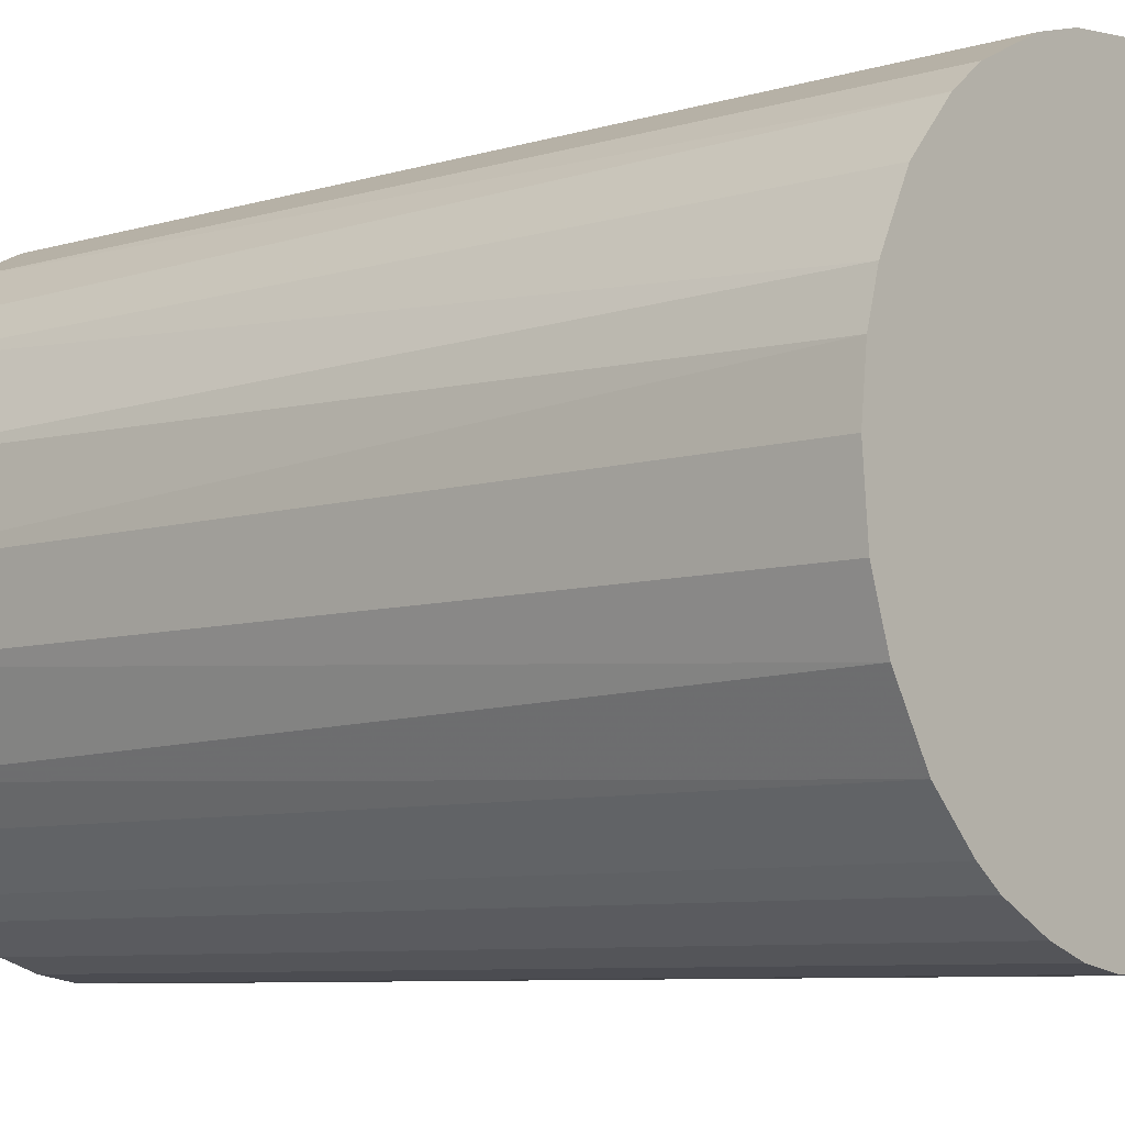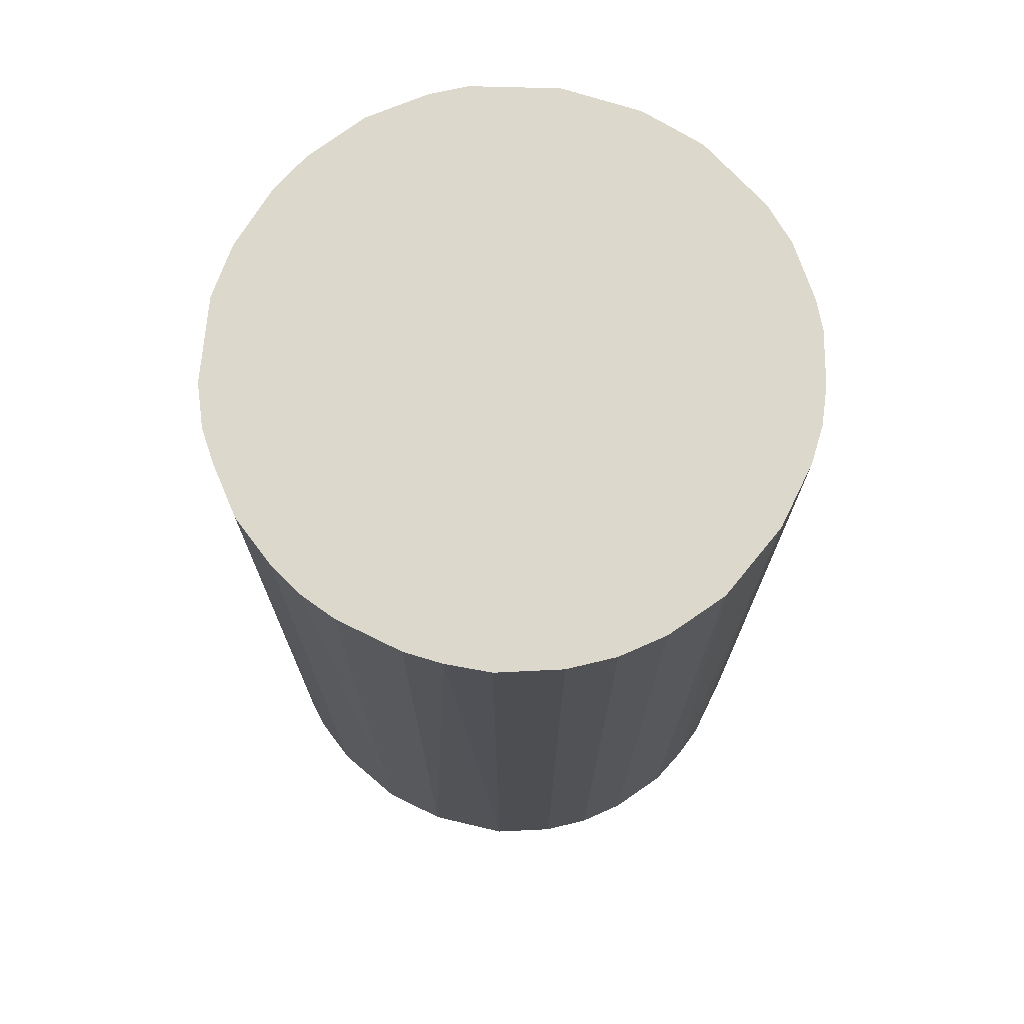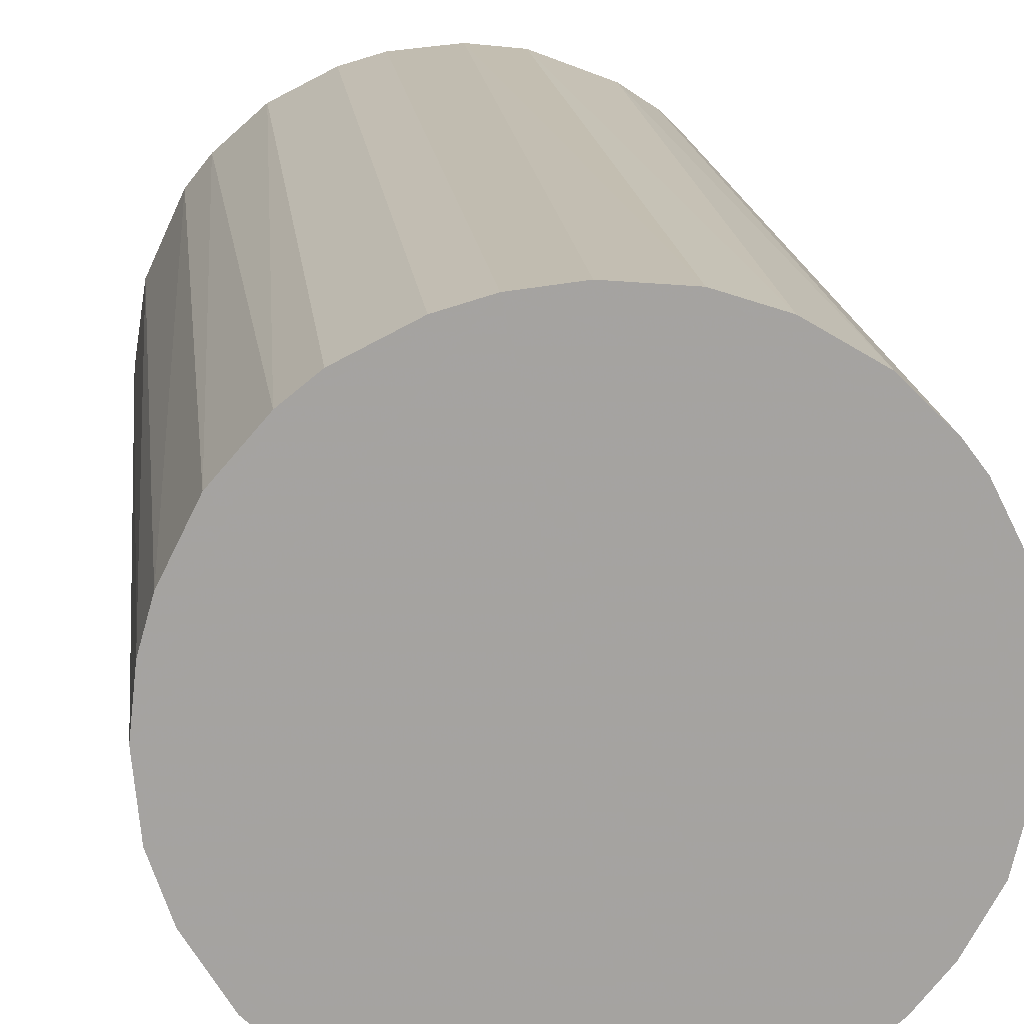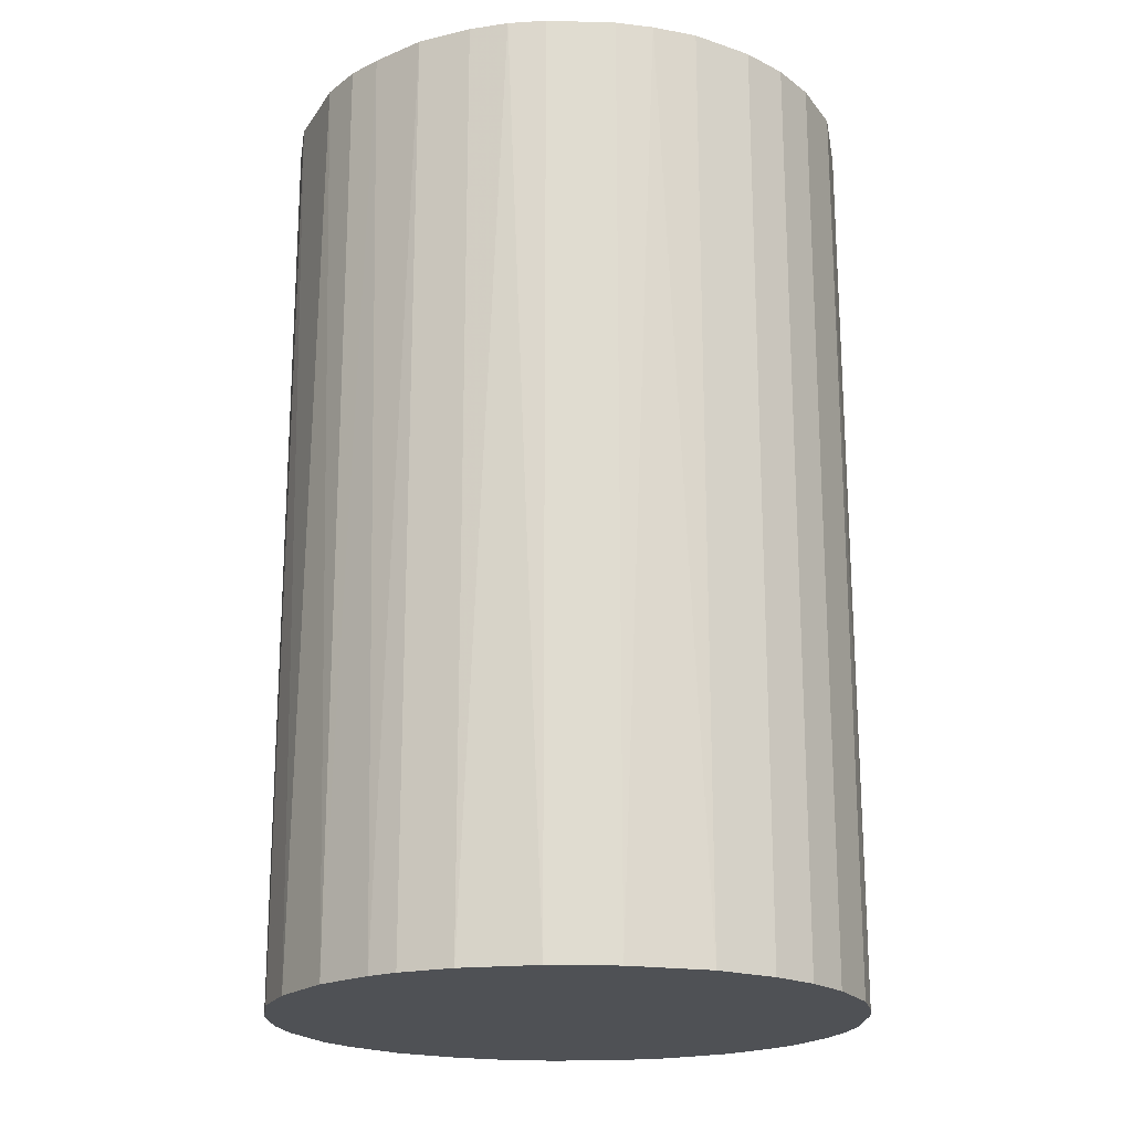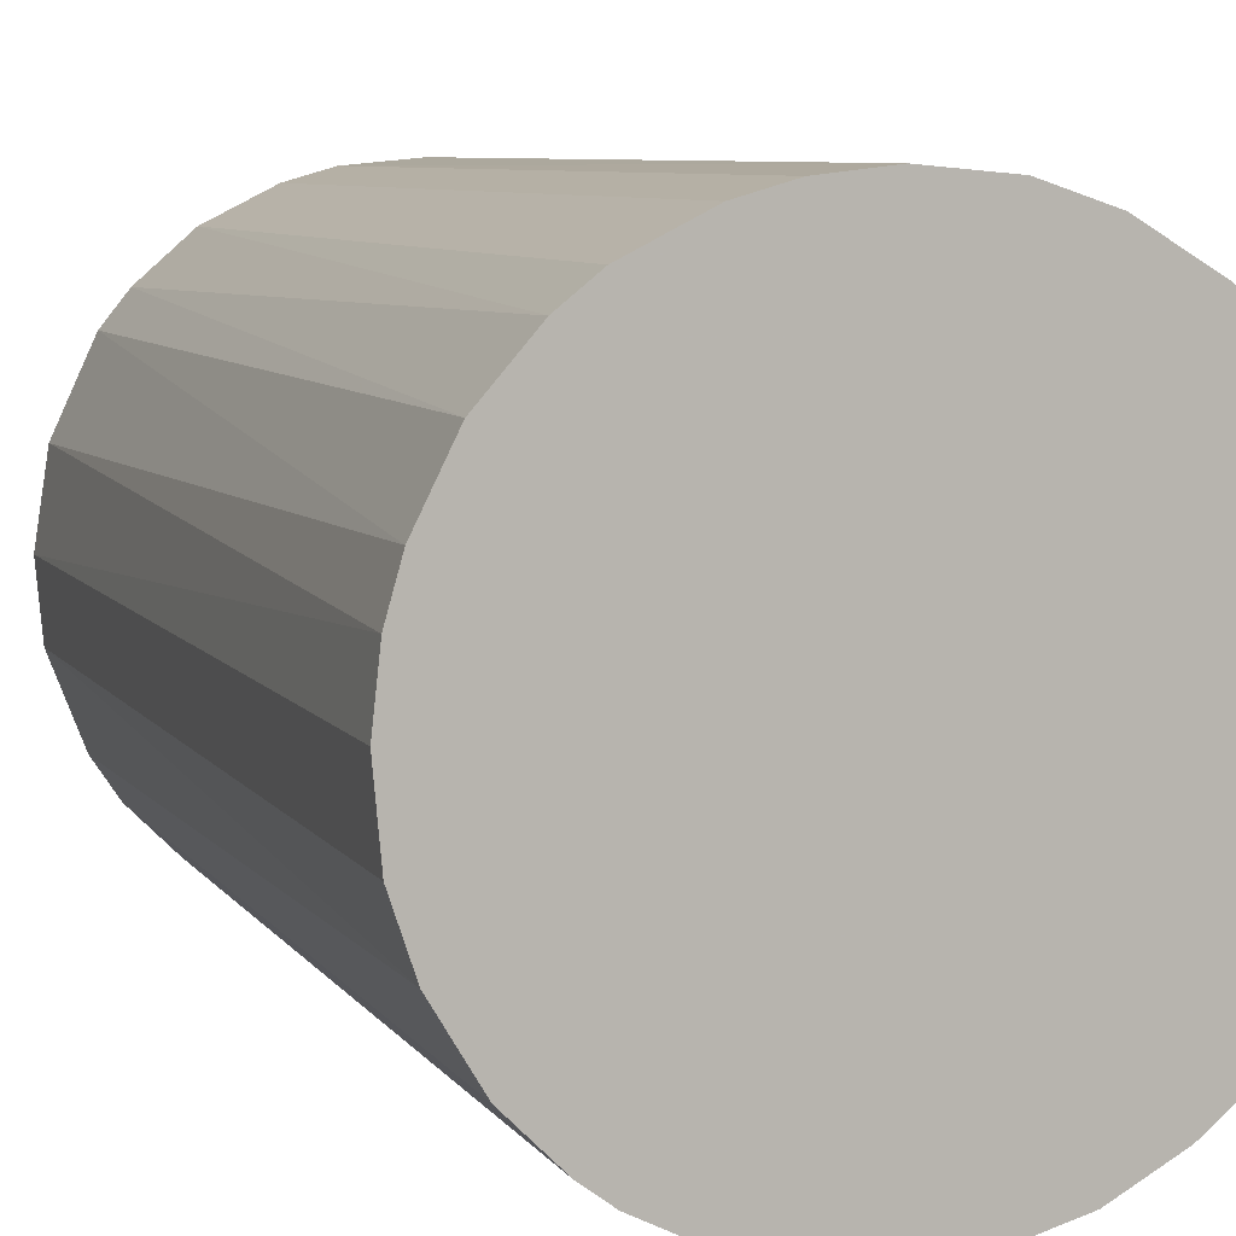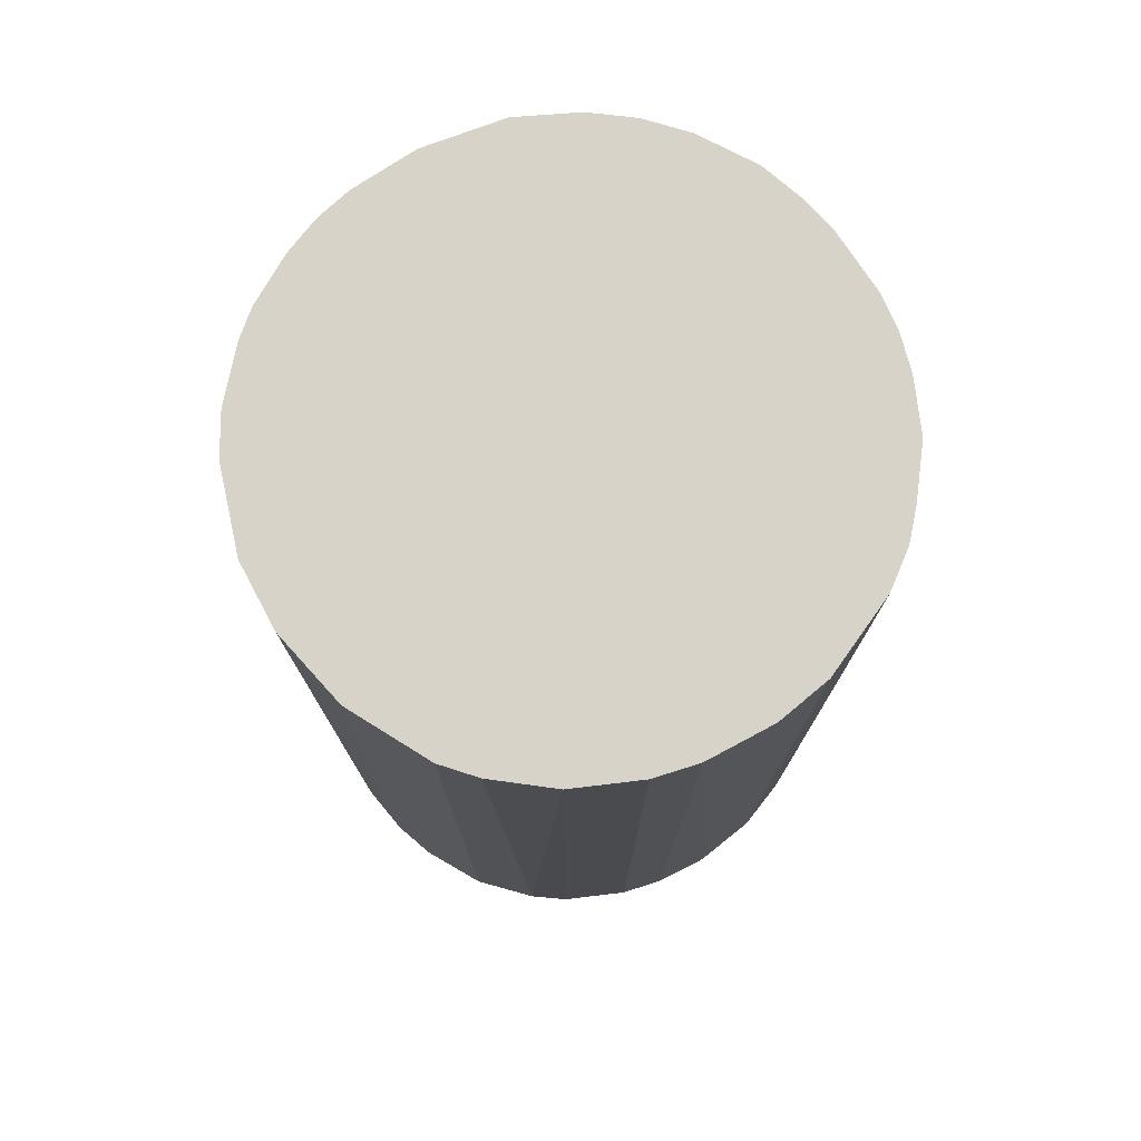
<metadata>
{"format":"obj","ext":"obj","renderer":"f3d","projection":"perspective","resolution":1024,"background":"white","views":[{"elev":-7.5,"azim":130.6,"up":"+Y"},{"elev":72.7,"azim":-63.7,"up":"+Z"},{"elev":17.3,"azim":173.6,"up":"+Y"},{"elev":-19.9,"azim":-92.9,"up":"+Z"},{"elev":7.2,"azim":161.0,"up":"+Y"},{"elev":76.6,"azim":146.6,"up":"+Z"}]}
</metadata>
<code>
o convex_0
v 0.005541 0.02608 0.0425
v -0.003013 -0.02641 -0.0425
v -0.006436 -0.02583 -0.0425
v 0.005541 0.02608 -0.0425
v -0.02641 0.00326 0.0425
v 0.02322 -0.01328 0.0425
v 0.02665 0.000409 -0.0425
v -0.02241 0.01467 -0.0425
v -0.01043 -0.02469 0.0425
v -0.02469 -0.01043 -0.0425
v 0.02209 0.01524 0.0425
v -0.01328 0.02322 0.0425
v 0.01467 -0.02241 -0.0425
v 0.006683 -0.02583 0.0425
v 0.01809 0.0198 -0.0425
v -0.02184 -0.01556 0.0425
v -0.005864 0.02608 -0.0425
v 0.02665 0.000409 0.0425
v -0.01556 -0.02184 -0.0425
v 0.02437 -0.011 -0.0425
v -0.02641 0.00326 -0.0425
v -0.02241 0.01467 0.0425
v 0.02494 0.009534 -0.0425
v 0.01524 0.02208 0.0425
v -0.0167 0.02094 -0.0425
v 0.01695 -0.0207 0.0425
v -0.02583 -0.006431 0.0425
v -0.000728 0.02665 0.0425
v 0.006683 -0.02583 -0.0425
v 0.02094 -0.0167 -0.0425
v -0.003013 -0.02641 0.0425
v 0.02608 -0.005865 0.0425
v 0.02551 0.00782 0.0425
v 0.009534 0.02494 -0.0425
v -0.02469 0.01011 -0.0425
v -0.02641 -0.003008 -0.0425
v -0.01556 -0.02184 0.0425
v -0.01899 -0.01898 -0.0425
v -0.005864 0.02608 0.0425
v 0.02209 0.01524 -0.0425
v -0.011 0.02437 -0.0425
v -0.02583 0.006683 0.0425
v -0.01899 0.01867 0.0425
v 0.01011 -0.02469 0.0425
v 0.02608 -0.005865 -0.0425
v 0.000404 0.02665 -0.0425
v 0.003261 -0.02641 0.0425
v -0.01043 -0.02469 -0.0425
v -0.02469 -0.01043 0.0425
v 0.02608 0.00554 -0.0425
v 0.009534 0.02494 0.0425
v -0.02184 -0.01556 -0.0425
v 0.01524 0.02208 -0.0425
v 0.0198 0.01809 0.0425
v 0.02094 -0.0167 0.0425
v -0.01899 -0.01898 0.0425
v 0.003261 -0.02641 -0.0425
v -0.02641 -0.003008 0.0425
v -0.0207 0.01695 -0.0425
v 0.01011 -0.02469 -0.0425
v -0.02469 0.01011 0.0425
v -0.0167 0.02094 0.0425
v 0.01467 -0.02241 0.0425
v 0.01695 -0.0207 -0.0425
f 30 26 64
f 2 3 4
f 1 5 6
f 2 4 7
f 4 3 8
f 6 5 9
f 8 3 10
f 1 6 11
f 5 1 12
f 2 7 13
f 6 9 14
f 7 4 15
f 9 5 16
f 4 8 17
f 11 6 18
f 10 3 19
f 13 7 20
f 8 10 21
f 5 12 22
f 7 15 23
f 1 11 24
f 17 8 25
f 6 14 26
f 16 5 27
f 12 1 28
f 2 13 29
f 20 6 30
f 13 20 30
f 3 2 31
f 9 3 31
f 14 9 31
f 18 6 32
f 7 18 32
f 6 20 32
f 11 18 33
f 23 11 33
f 4 1 34
f 15 4 34
f 8 21 35
f 22 8 35
f 5 21 36
f 21 10 36
f 10 27 36
f 9 16 37
f 19 9 37
f 19 37 38
f 10 19 38
f 12 28 39
f 28 17 39
f 23 15 40
f 11 23 40
f 17 25 41
f 25 12 41
f 12 39 41
f 39 17 41
f 21 5 42
f 5 22 42
f 35 21 42
f 22 12 43
f 26 14 44
f 14 29 44
f 20 7 45
f 7 32 45
f 32 20 45
f 1 4 46
f 4 17 46
f 28 1 46
f 17 28 46
f 29 14 47
f 31 2 47
f 14 31 47
f 3 9 48
f 19 3 48
f 9 19 48
f 10 16 49
f 16 27 49
f 27 10 49
f 18 7 50
f 7 23 50
f 33 18 50
f 23 33 50
f 1 24 51
f 34 1 51
f 24 34 51
f 16 10 52
f 10 38 52
f 38 16 52
f 24 15 53
f 15 34 53
f 34 24 53
f 24 11 54
f 15 24 54
f 11 40 54
f 40 15 54
f 6 26 55
f 30 6 55
f 26 30 55
f 37 16 56
f 38 37 56
f 16 38 56
f 2 29 57
f 47 2 57
f 29 47 57
f 27 5 58
f 5 36 58
f 36 27 58
f 8 22 59
f 25 8 59
f 22 43 59
f 43 25 59
f 29 13 60
f 13 44 60
f 44 29 60
f 22 35 61
f 42 22 61
f 35 42 61
f 12 25 62
f 43 12 62
f 25 43 62
f 13 26 63
f 26 44 63
f 44 13 63
f 26 13 64
f 13 30 64

</code>
